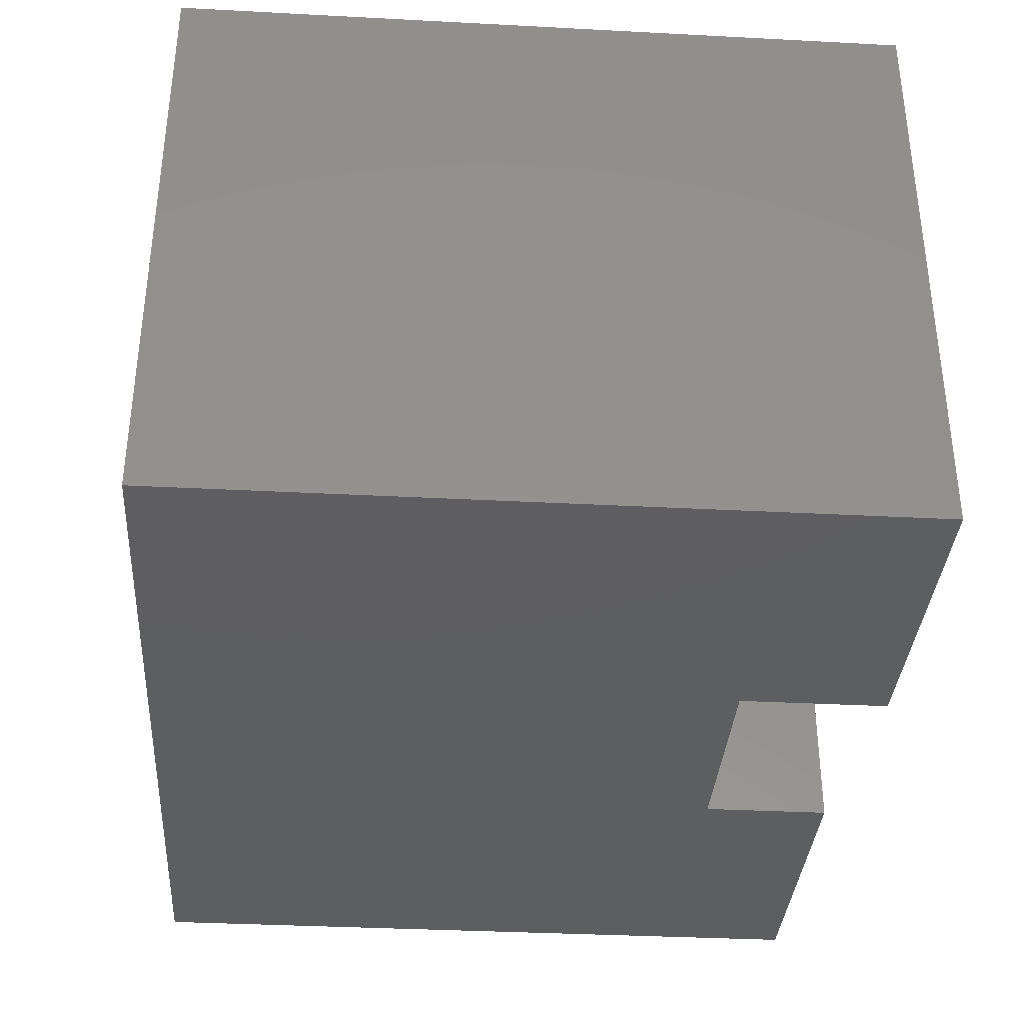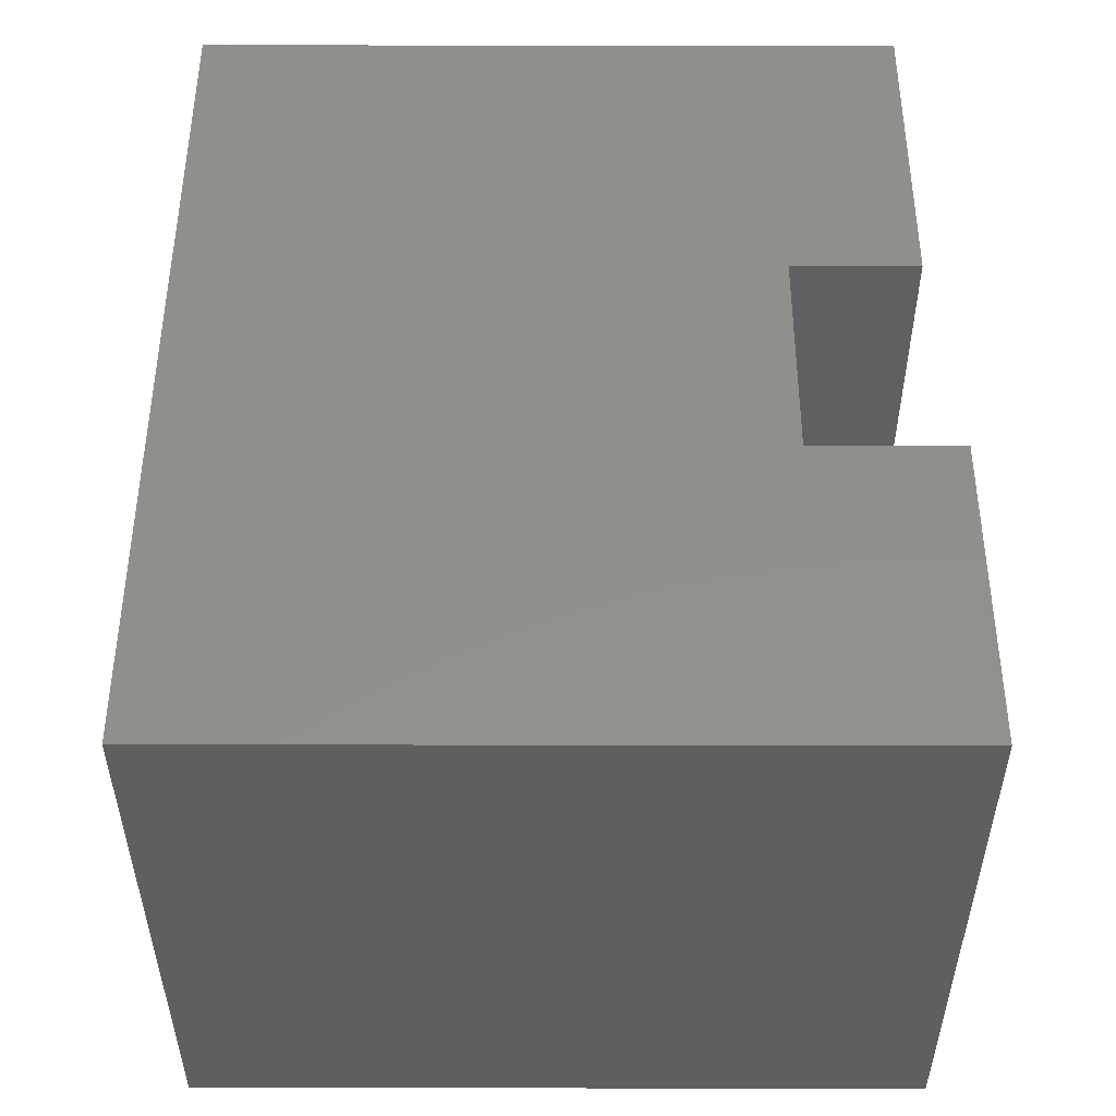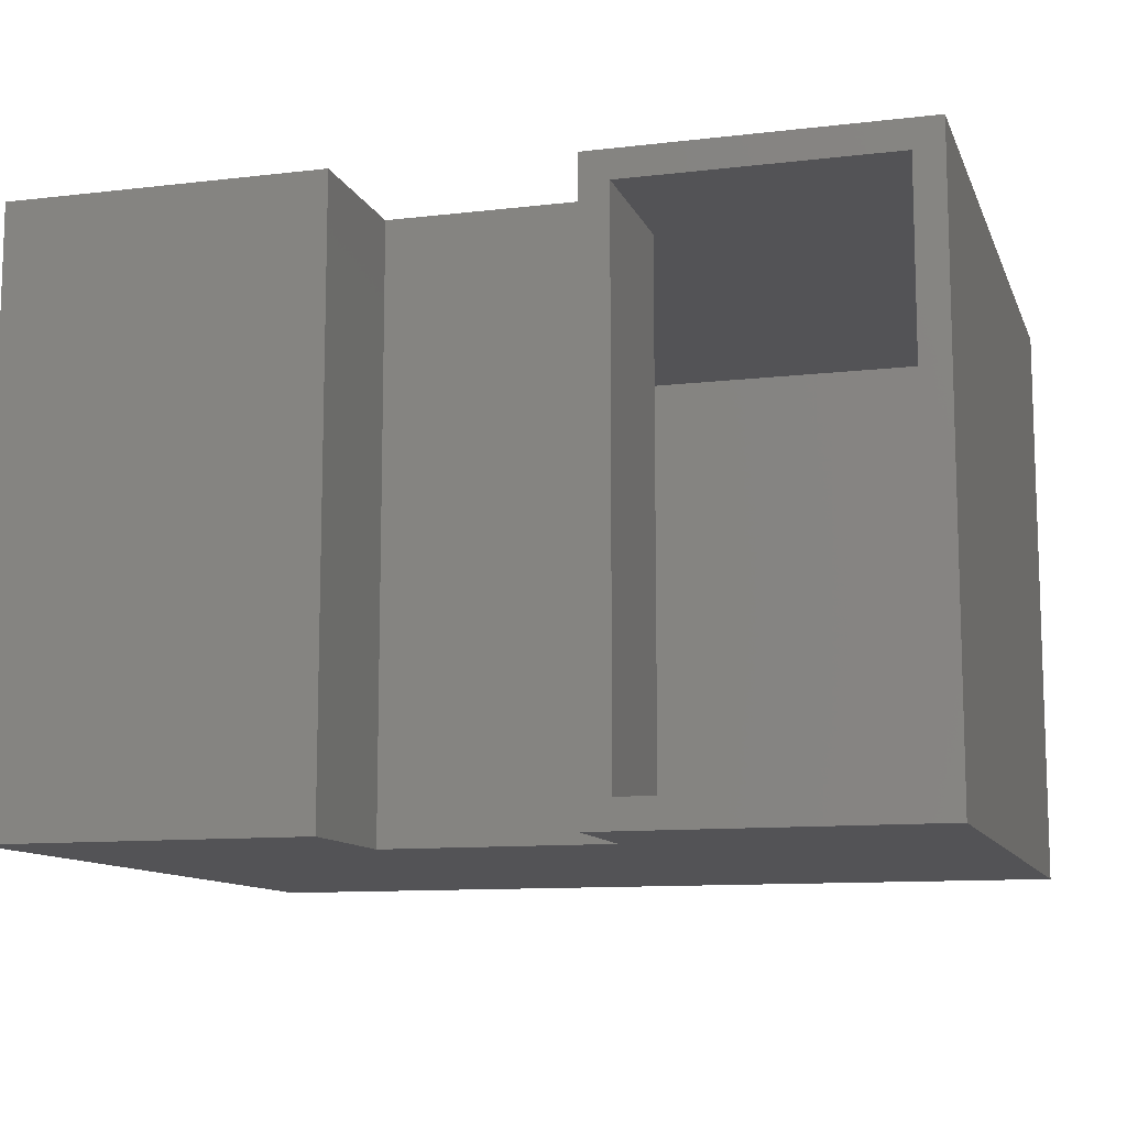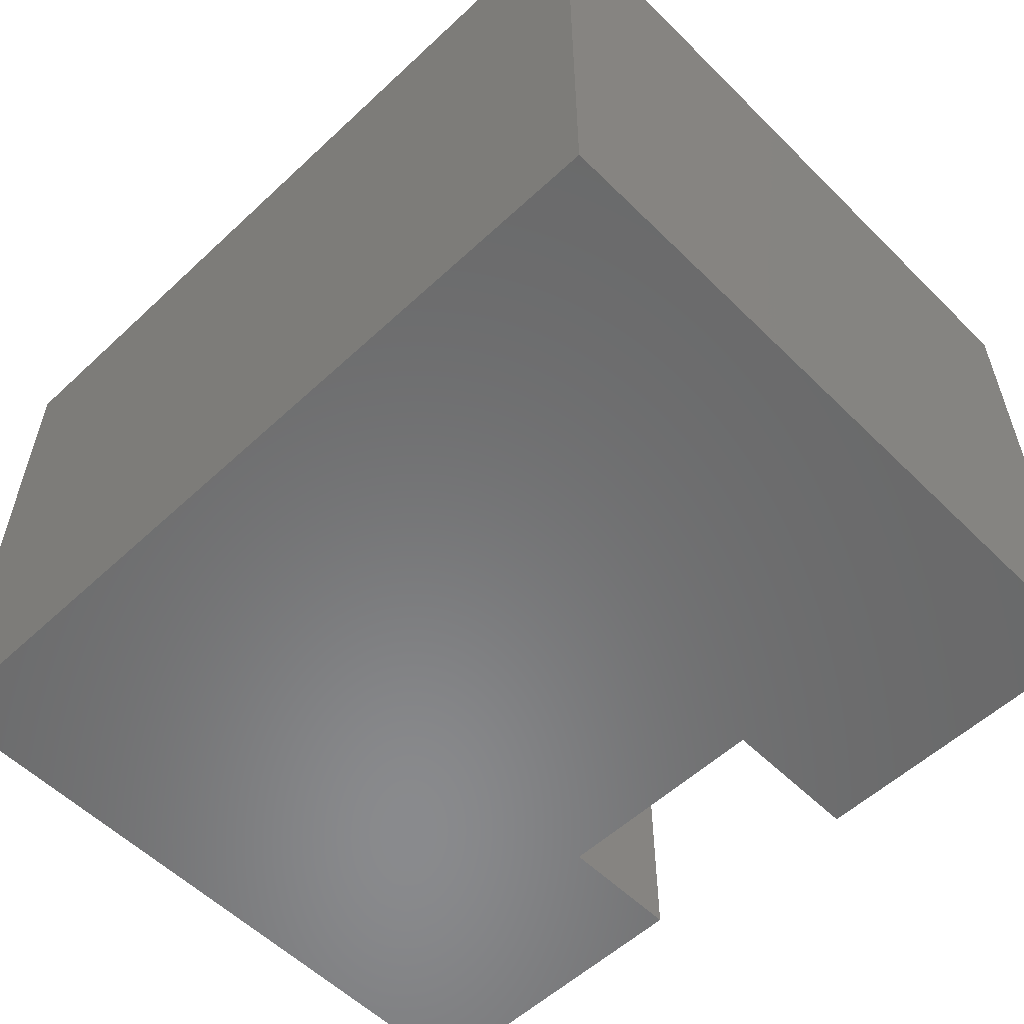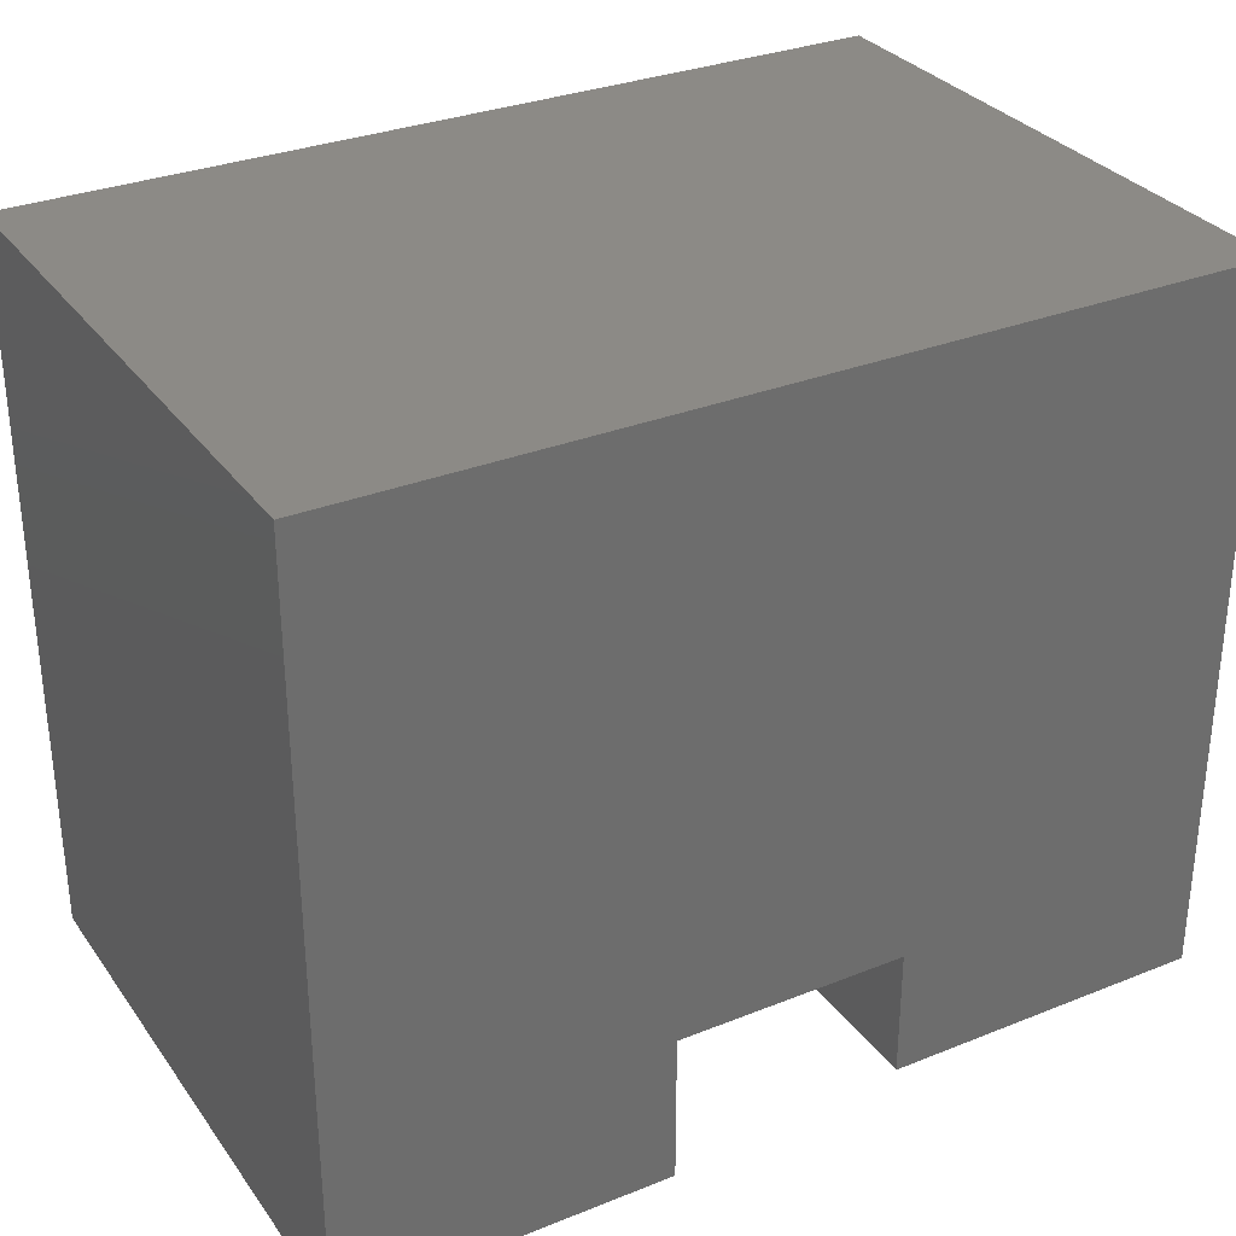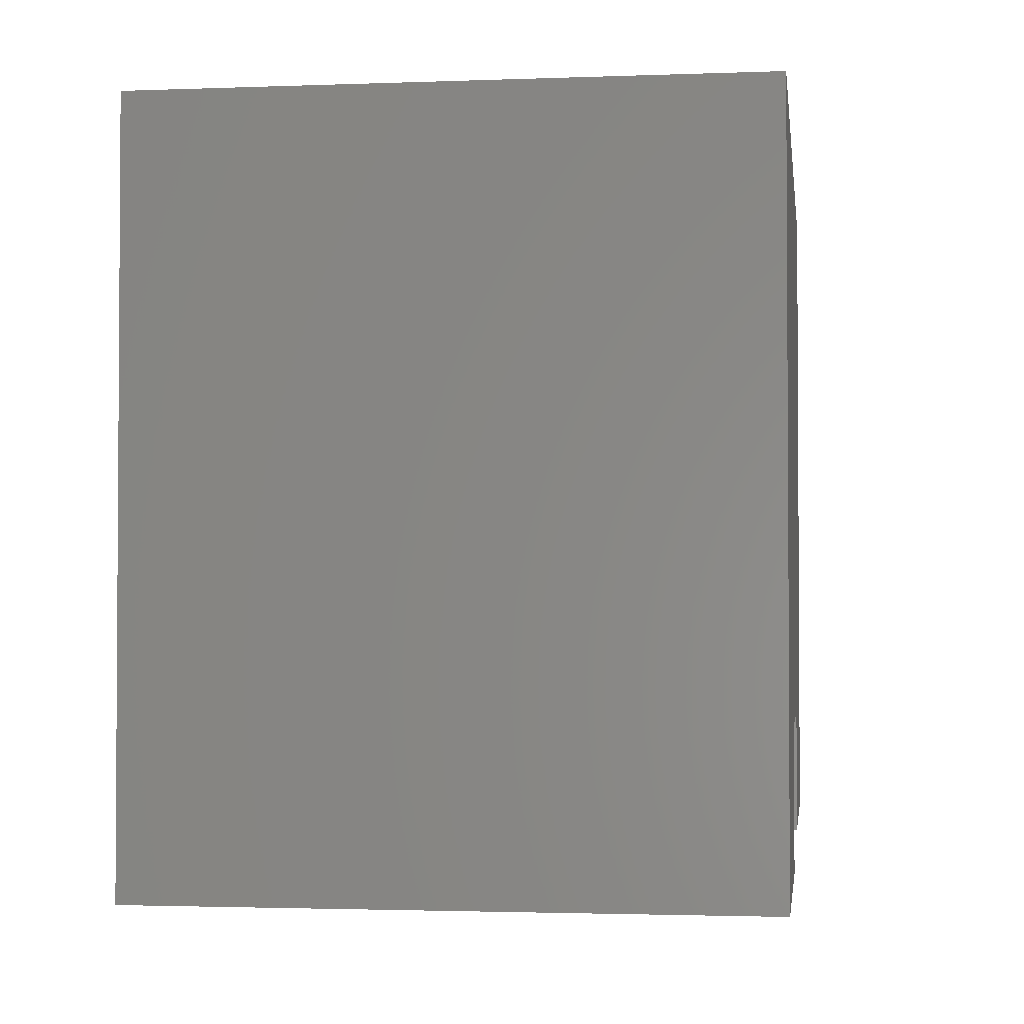
<metadata>
{"format":"stl","ext":"stl","renderer":"f3d","projection":"perspective","resolution":1024,"background":"white","views":[{"elev":-35.4,"azim":86.0,"up":"+Y"},{"elev":51.0,"azim":90.1,"up":"+Y"},{"elev":-11.0,"azim":-163.8,"up":"+Y"},{"elev":-56.2,"azim":44.2,"up":"+Y"},{"elev":31.3,"azim":150.4,"up":"+Z"},{"elev":-2.2,"azim":97.6,"up":"+Z"}]}
</metadata>
<code>
# stl→obj: 32 verts, 60 faces
v -0.1739 -0.625 -1.997e-17
v -0.2052 -0.5938 -1.805e-17
v -0.1739 0.02344 -1.997e-17
v -0.2052 -0.007812 -1.805e-17
v -0.5234 0.02344 0
v -0.4922 -0.007812 -4.784e-19
v -0.5234 -0.625 0
v -0.4922 -0.5938 -4.784e-19
v -0.2052 -0.007812 0.1686
v -0.2052 -0.5938 0.1686
v -0.4922 -0.5938 0.7393
v -0.4922 -0.007812 0.7393
v 0.3906 -0.007812 0.7393
v 0.1036 -0.007812 0.1686
v 0.3906 -0.007812 0.007812
v 0.1036 -0.007812 0.007812
v 0.3906 -0.5938 0.7393
v 0.1036 -0.5938 0.1686
v 0.3906 -0.5938 0.007812
v 0.1036 -0.5938 0.007812
v -0.1739 0.02344 0.1373
v -0.1739 -0.625 0.1373
v 0.07237 0.02344 0.1373
v 0.07237 -0.625 0.1373
v 0.07237 0.02344 -0.02344
v 0.07237 -0.625 -0.02344
v 0.4219 0.02344 -0.02344
v 0.4219 -0.625 -0.02344
v 0.4219 -0.625 0.7706
v 0.4219 0.02344 0.7706
v -0.5234 -0.625 0.7706
v -0.5234 0.02344 0.7706
f 1 2 3
f 3 2 4
f 3 4 5
f 5 4 6
f 5 6 7
f 7 6 8
f 7 8 1
f 1 8 2
f 4 2 9
f 9 2 10
f 11 8 12
f 12 8 6
f 6 4 12
f 12 4 9
f 12 9 13
f 13 9 14
f 13 14 15
f 15 14 16
f 11 2 8
f 2 11 10
f 10 11 17
f 10 17 18
f 18 17 19
f 18 19 20
f 3 21 1
f 1 21 22
f 21 23 22
f 22 23 24
f 23 25 24
f 24 25 26
f 25 27 26
f 26 27 28
f 28 27 29
f 29 27 30
f 29 30 31
f 31 30 32
f 31 32 7
f 7 32 5
f 32 3 5
f 3 32 21
f 21 32 30
f 21 30 23
f 23 30 27
f 23 27 25
f 7 1 31
f 31 1 22
f 31 22 29
f 29 22 24
f 29 24 28
f 28 24 26
f 9 10 14
f 14 10 18
f 14 18 16
f 16 18 20
f 16 20 15
f 15 20 19
f 19 17 15
f 15 17 13
f 17 11 13
f 13 11 12

</code>
